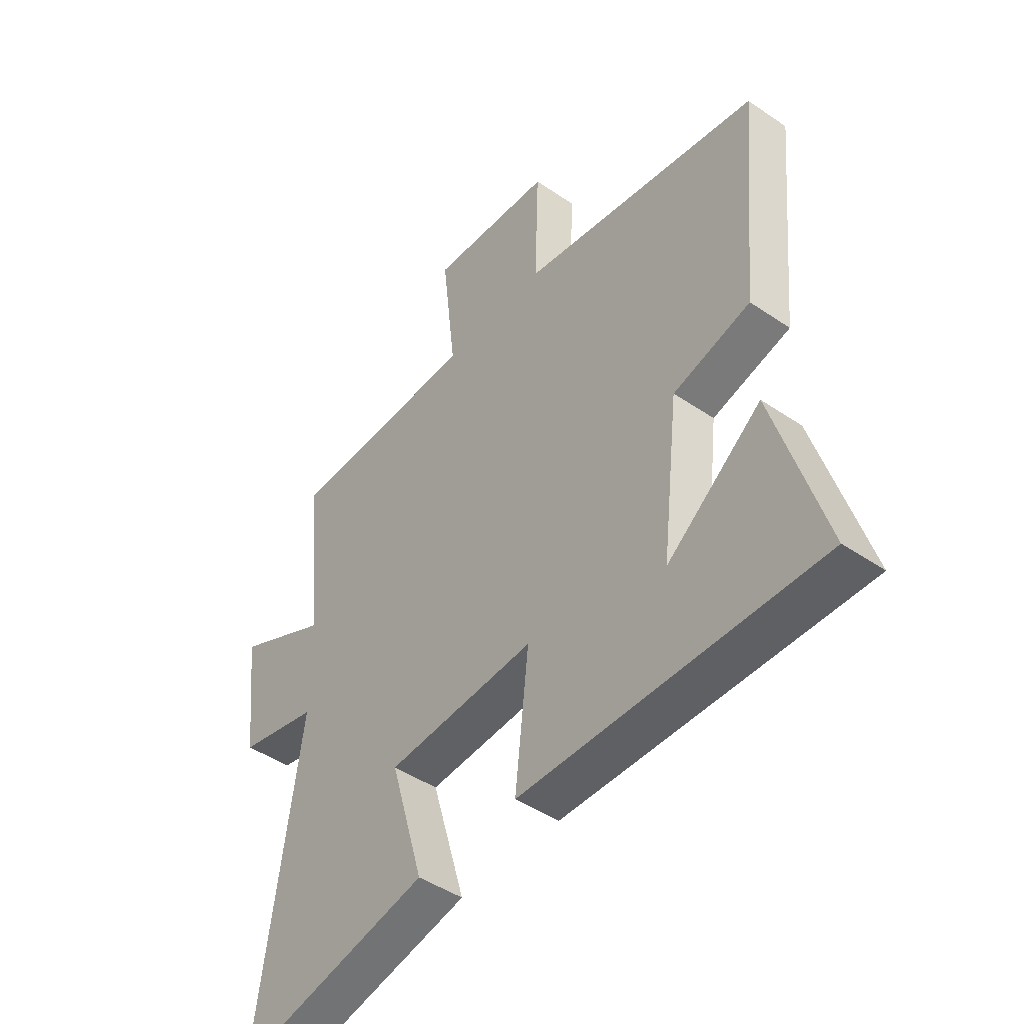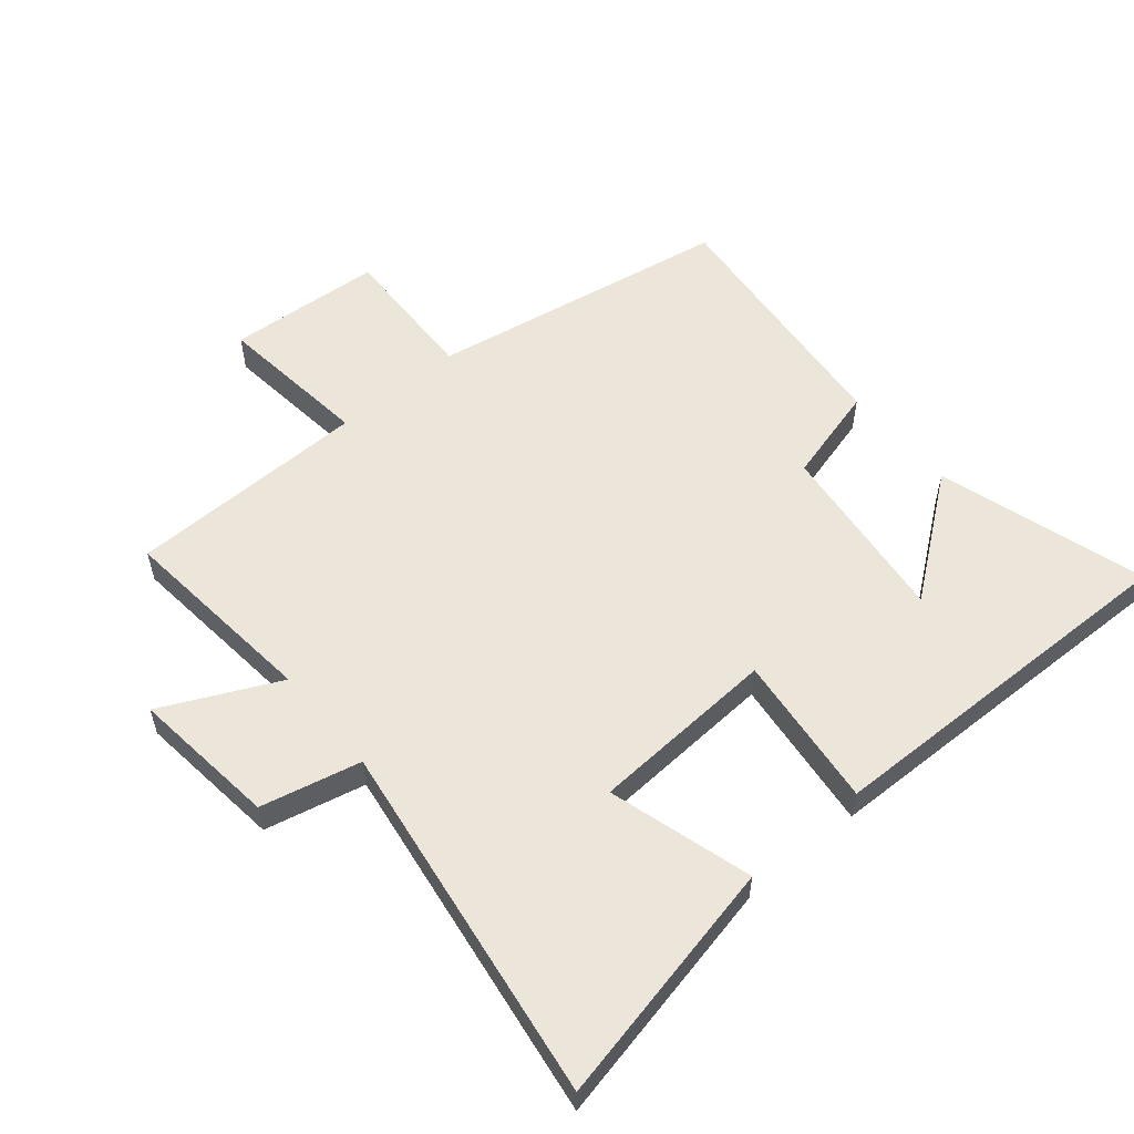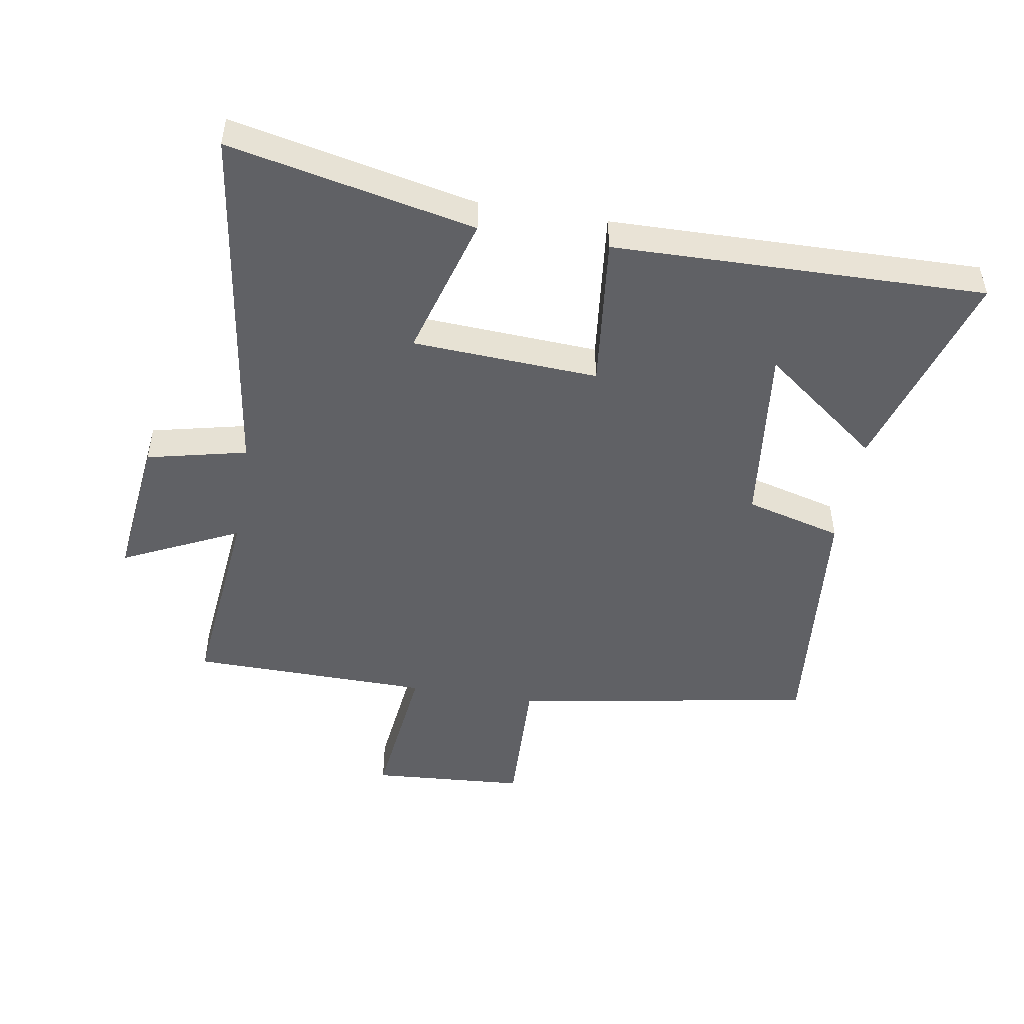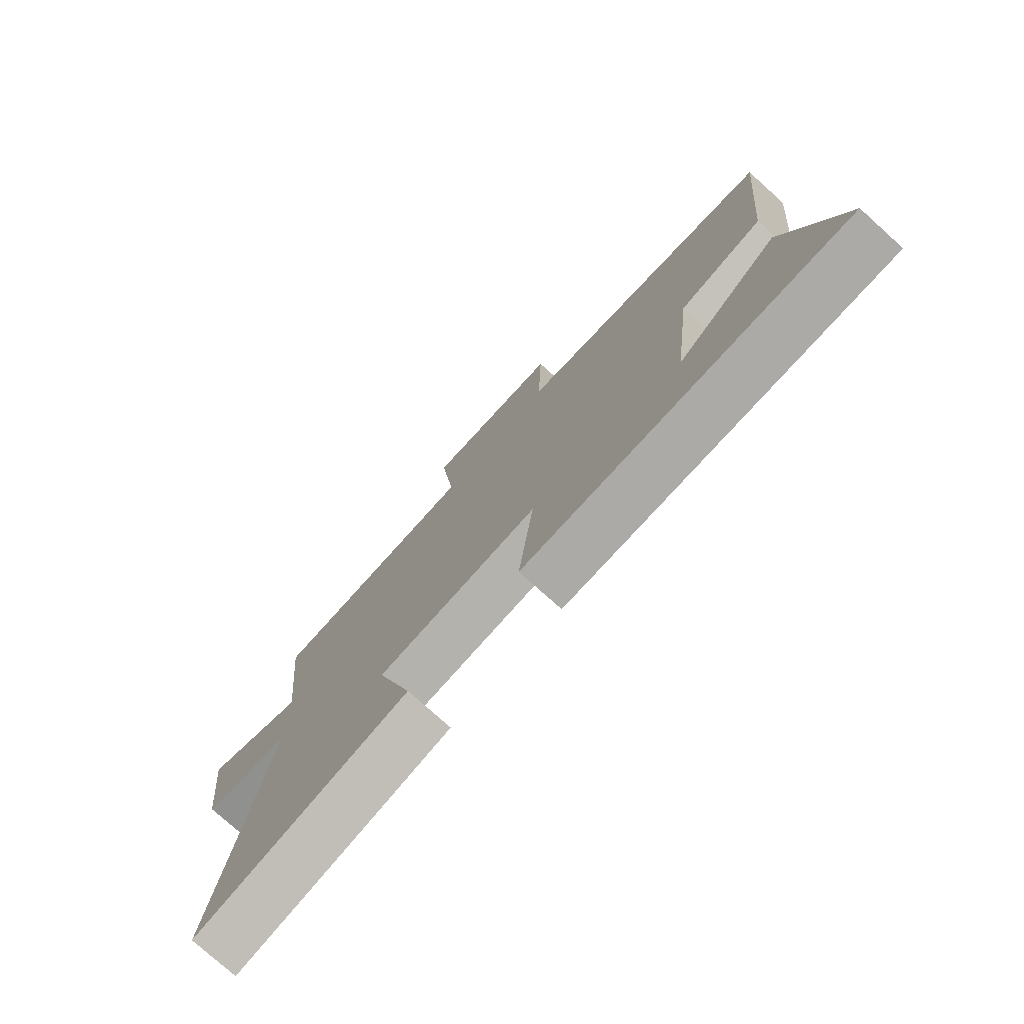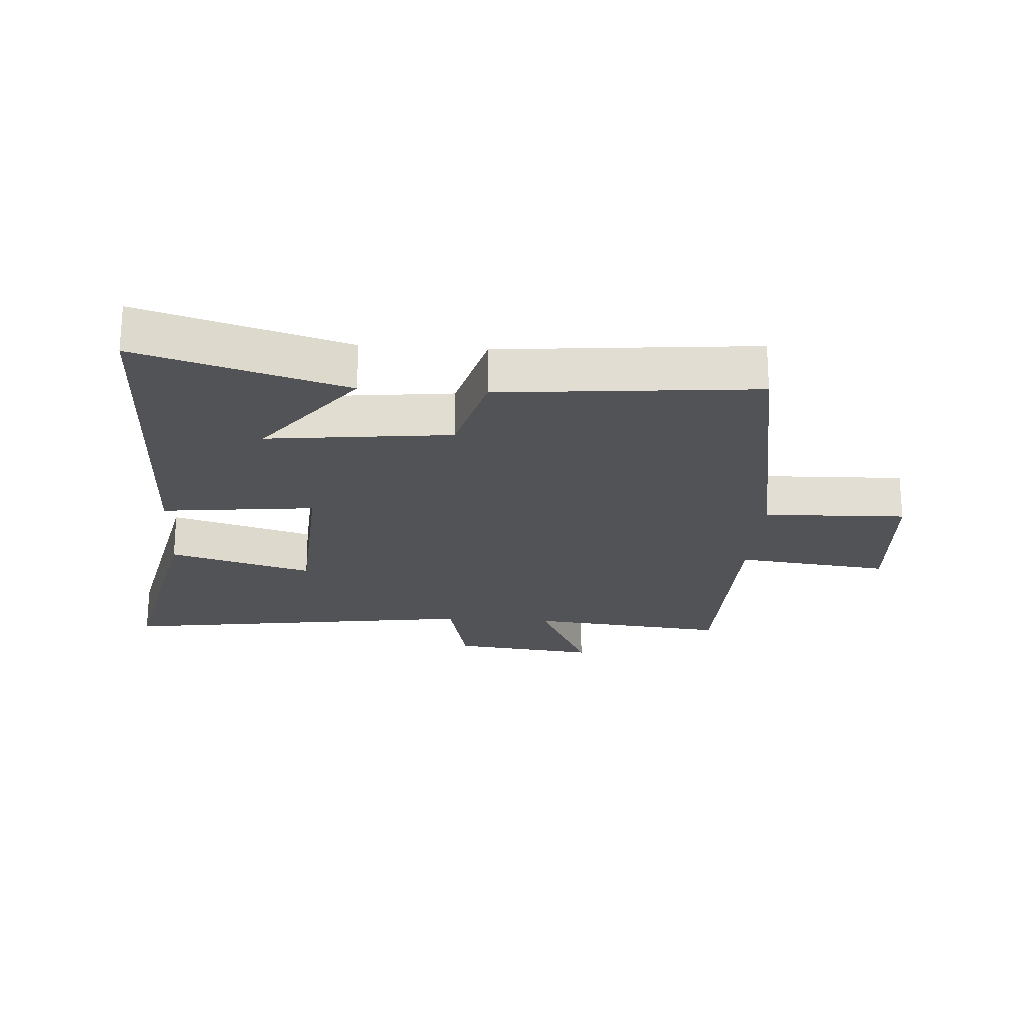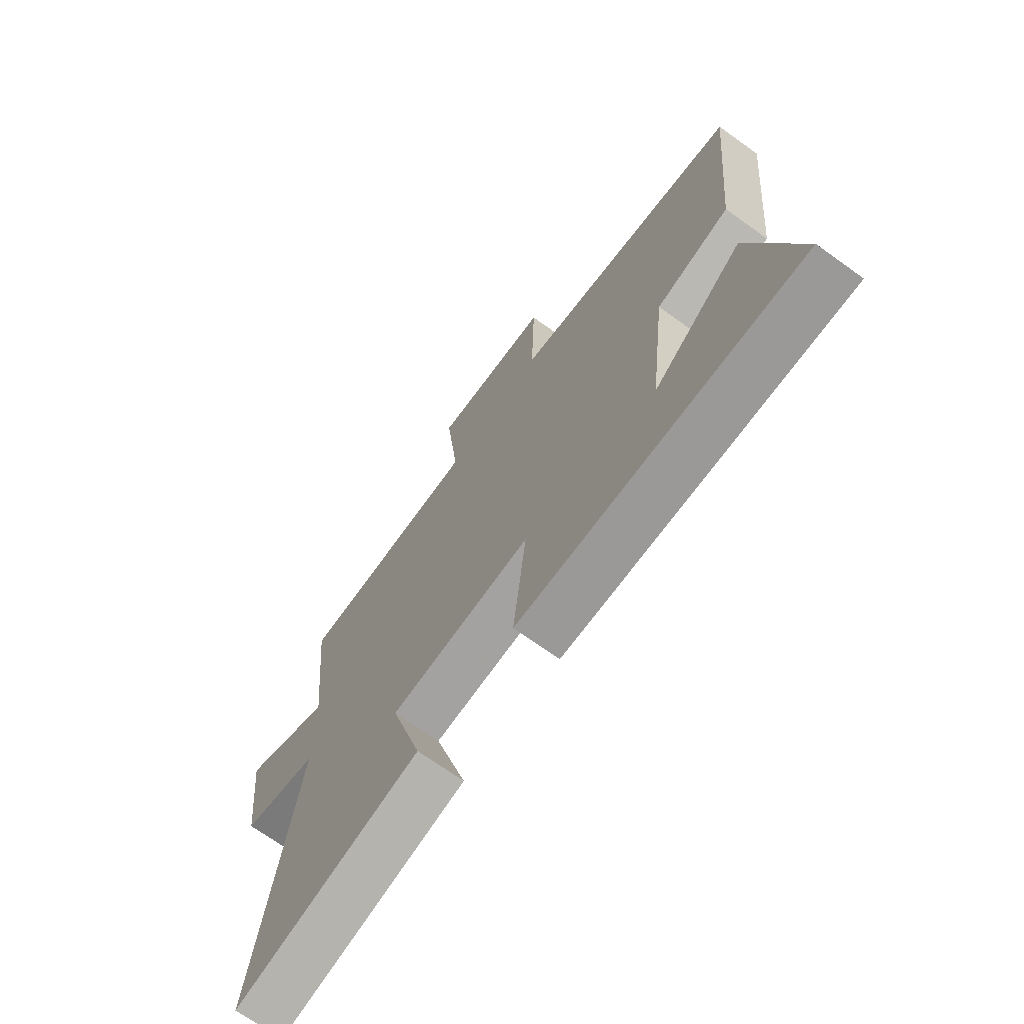
<metadata>
{"format":"obj","ext":"obj","renderer":"f3d","projection":"perspective","resolution":1024,"background":"white","views":[{"elev":-45.9,"azim":-128.1,"up":"+Z"},{"elev":56.4,"azim":139.9,"up":"+Y"},{"elev":-48.7,"azim":170.4,"up":"+Y"},{"elev":-76.9,"azim":-132.0,"up":"+Z"},{"elev":-22.2,"azim":-94.0,"up":"+Y"},{"elev":-70.0,"azim":-125.7,"up":"+Z"}]}
</metadata>
<code>
v -0.599 0.07 -0.513
v -0.5 0.07 -0.182
v -0.312 0.07 -0.325
v -0.346 0.07 -0.033
v -0.5 0.07 0.008
v -0.539 0.07 0.415
v -0.06 0.07 0.5
v -0.068 0.07 0.727
v 0.178 0.07 0.745
v 0.15 0.07 0.5
v 0.532 0.07 0.495
v 0.5 0.07 0.176
v 0.685 0.07 0.265
v 0.659 0.07 0.033
v 0.5 0.07 -0.004
v 0.585 0.07 -0.582
v 0.194 0.07 -0.5
v 0.26 0.07 -0.271
v -0.036 0.07 -0.255
v -0.008 0.07 -0.5
v -0.599 0 -0.513
v -0.5 0 -0.182
v -0.312 0 -0.325
v -0.346 0 -0.033
v -0.5 0 0.008
v -0.539 0 0.415
v -0.06 0 0.5
v -0.068 0 0.727
v 0.178 0 0.745
v 0.15 0 0.5
v 0.532 0 0.495
v 0.5 0 0.176
v 0.685 0 0.265
v 0.659 0 0.033
v 0.5 0 -0.004
v 0.585 0 -0.582
v 0.194 0 -0.5
v 0.26 0 -0.271
v -0.036 0 -0.255
v -0.008 0 -0.5
f 19 20 1
f 15 16 17 18
f 15 18 19
f 12 13 14 15
f 12 15 19 1
f 10 11 12
f 7 8 9 10
f 4 5 6 7
f 3 4 7 10
f 1 2 3
f 12 1 3
f 3 10 12
f 21 40 39
f 38 37 36 35
f 39 38 35
f 35 34 33 32
f 21 39 35 32
f 32 31 30
f 30 29 28 27
f 27 26 25 24
f 30 27 24 23
f 23 22 21
f 23 21 32
f 32 30 23
f 1 21 22 2
f 2 22 23 3
f 3 23 24 4
f 4 24 25 5
f 5 25 26 6
f 6 26 27 7
f 7 27 28 8
f 8 28 29 9
f 9 29 30 10
f 10 30 31 11
f 11 31 32 12
f 12 32 33 13
f 13 33 34 14
f 14 34 35 15
f 15 35 36 16
f 16 36 37 17
f 17 37 38 18
f 18 38 39 19
f 19 39 40 20
f 20 40 21 1

</code>
